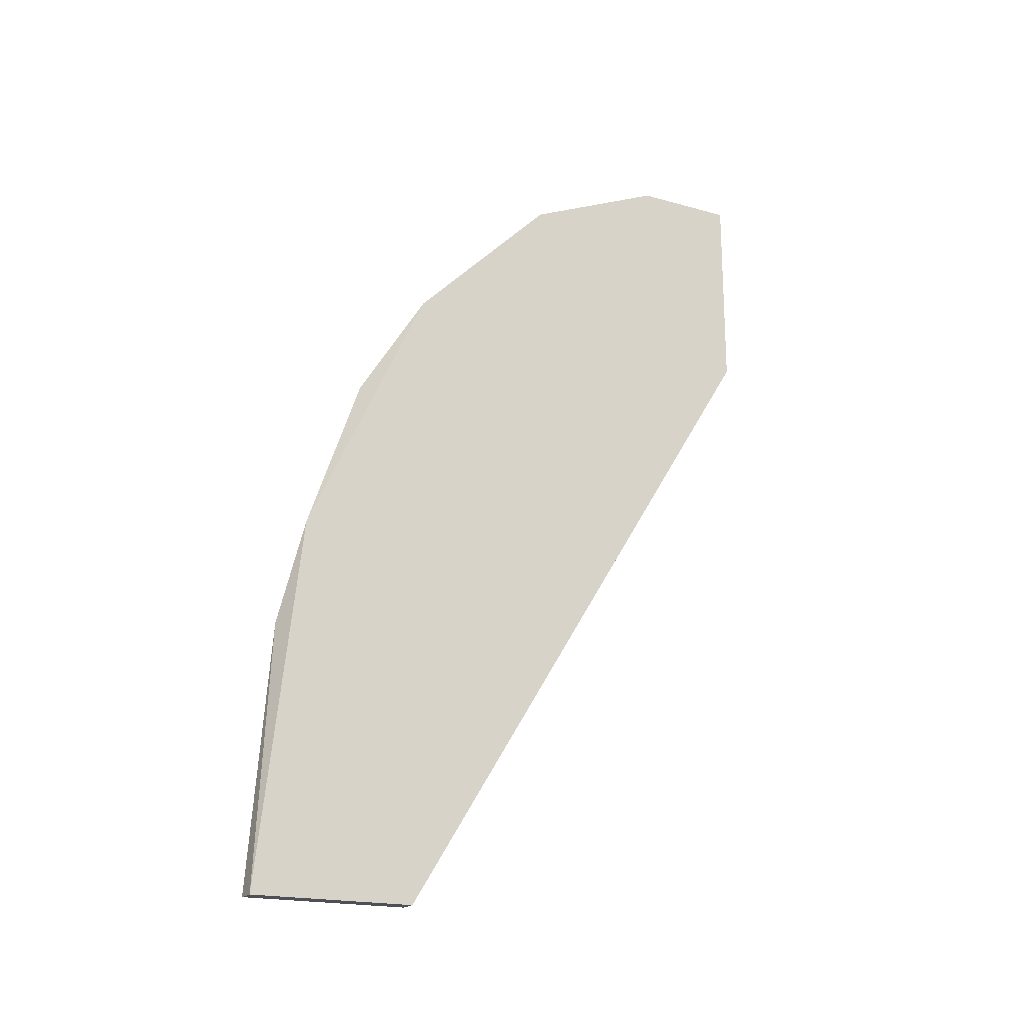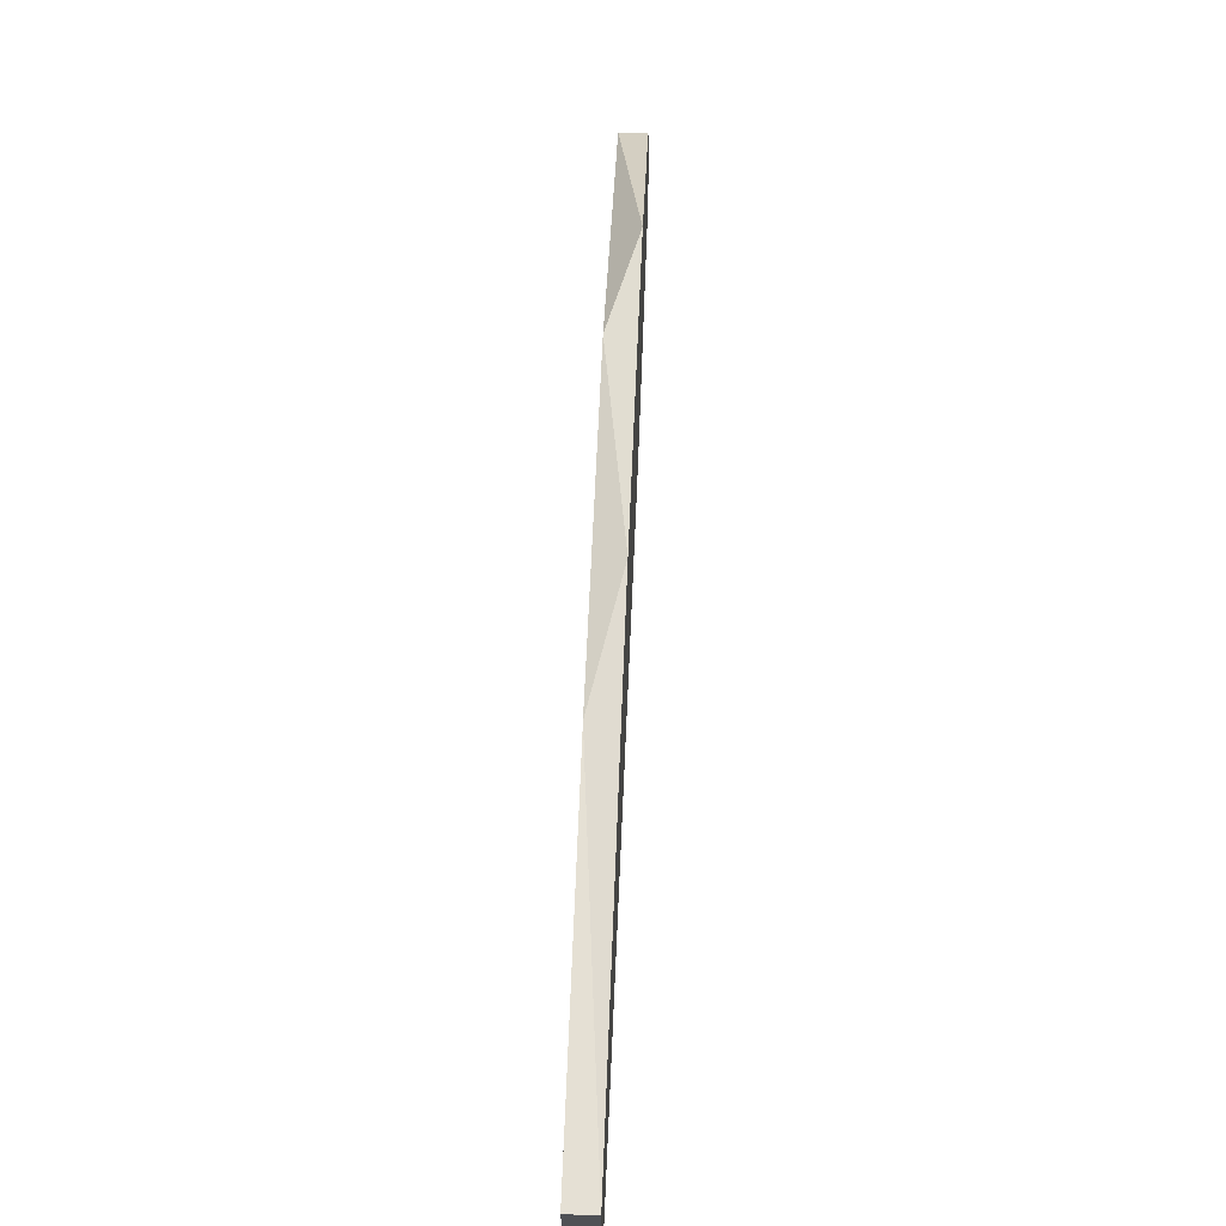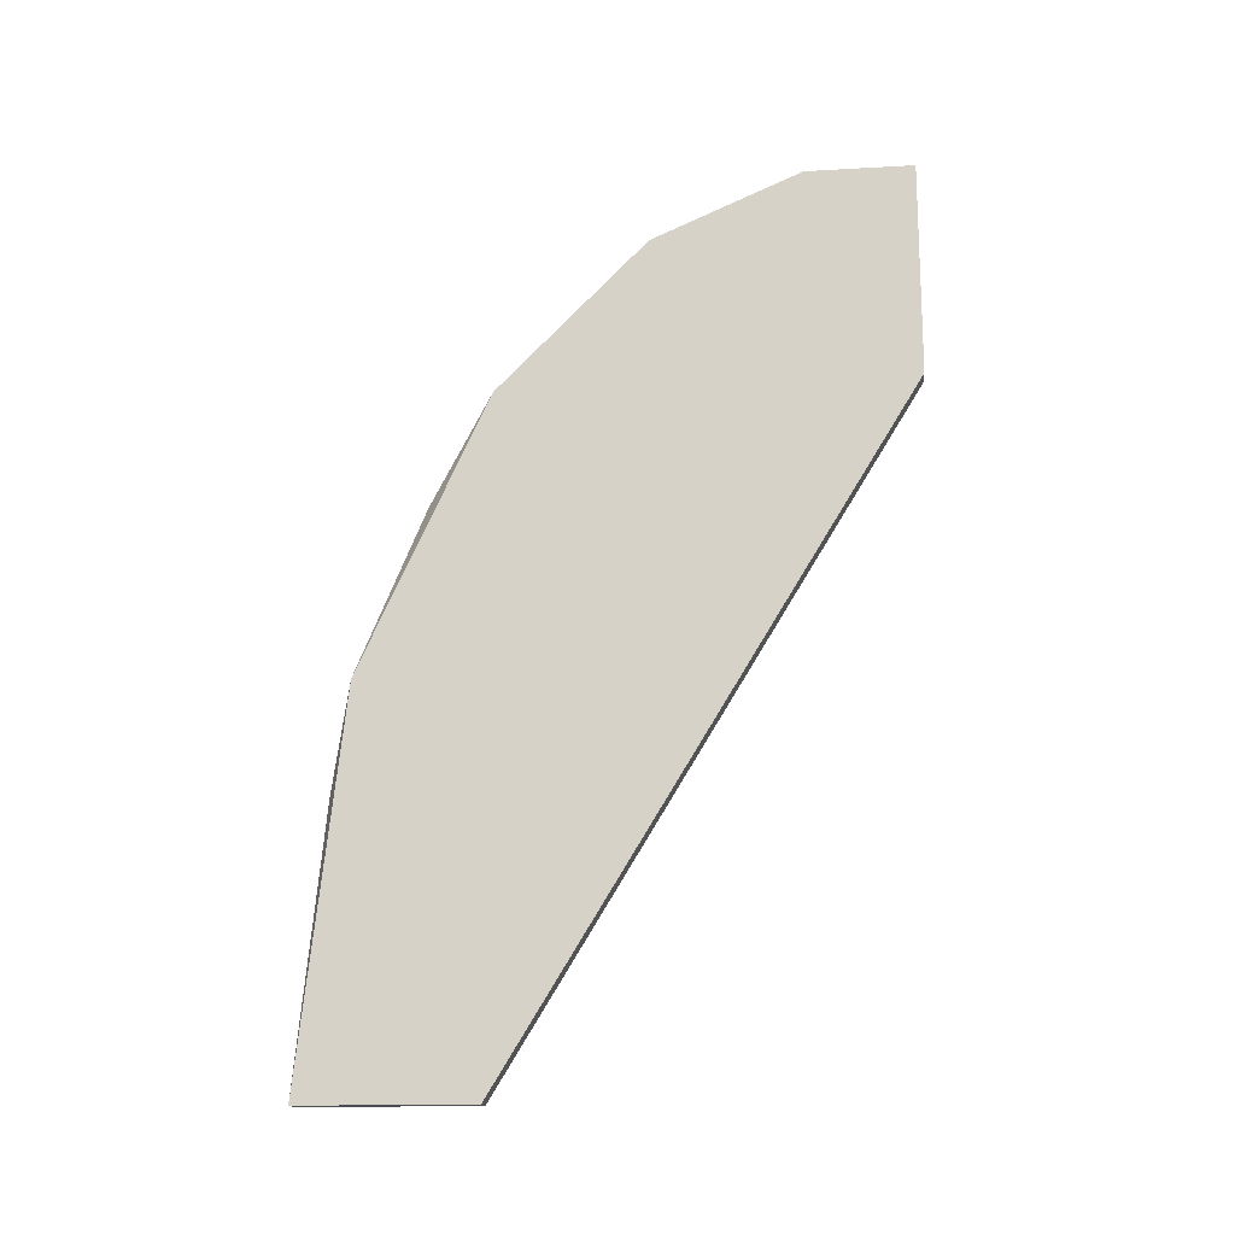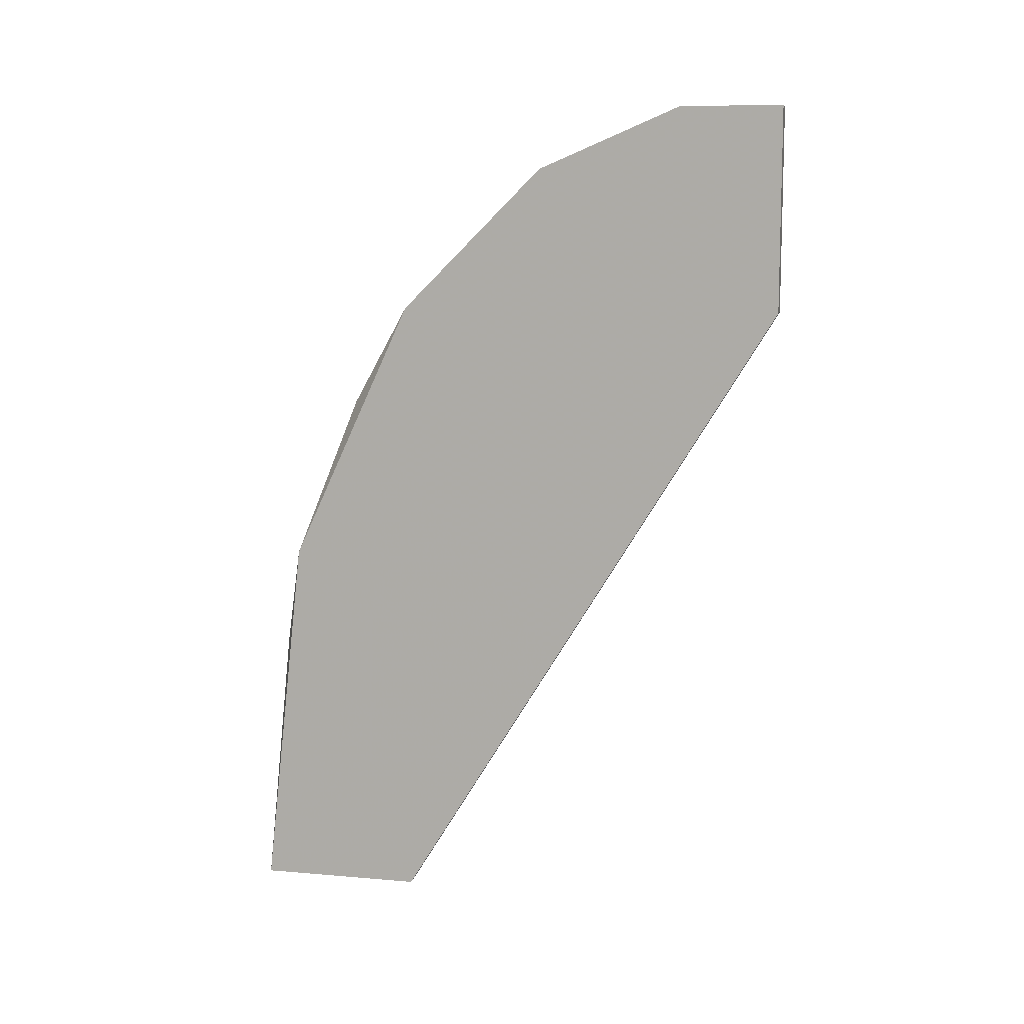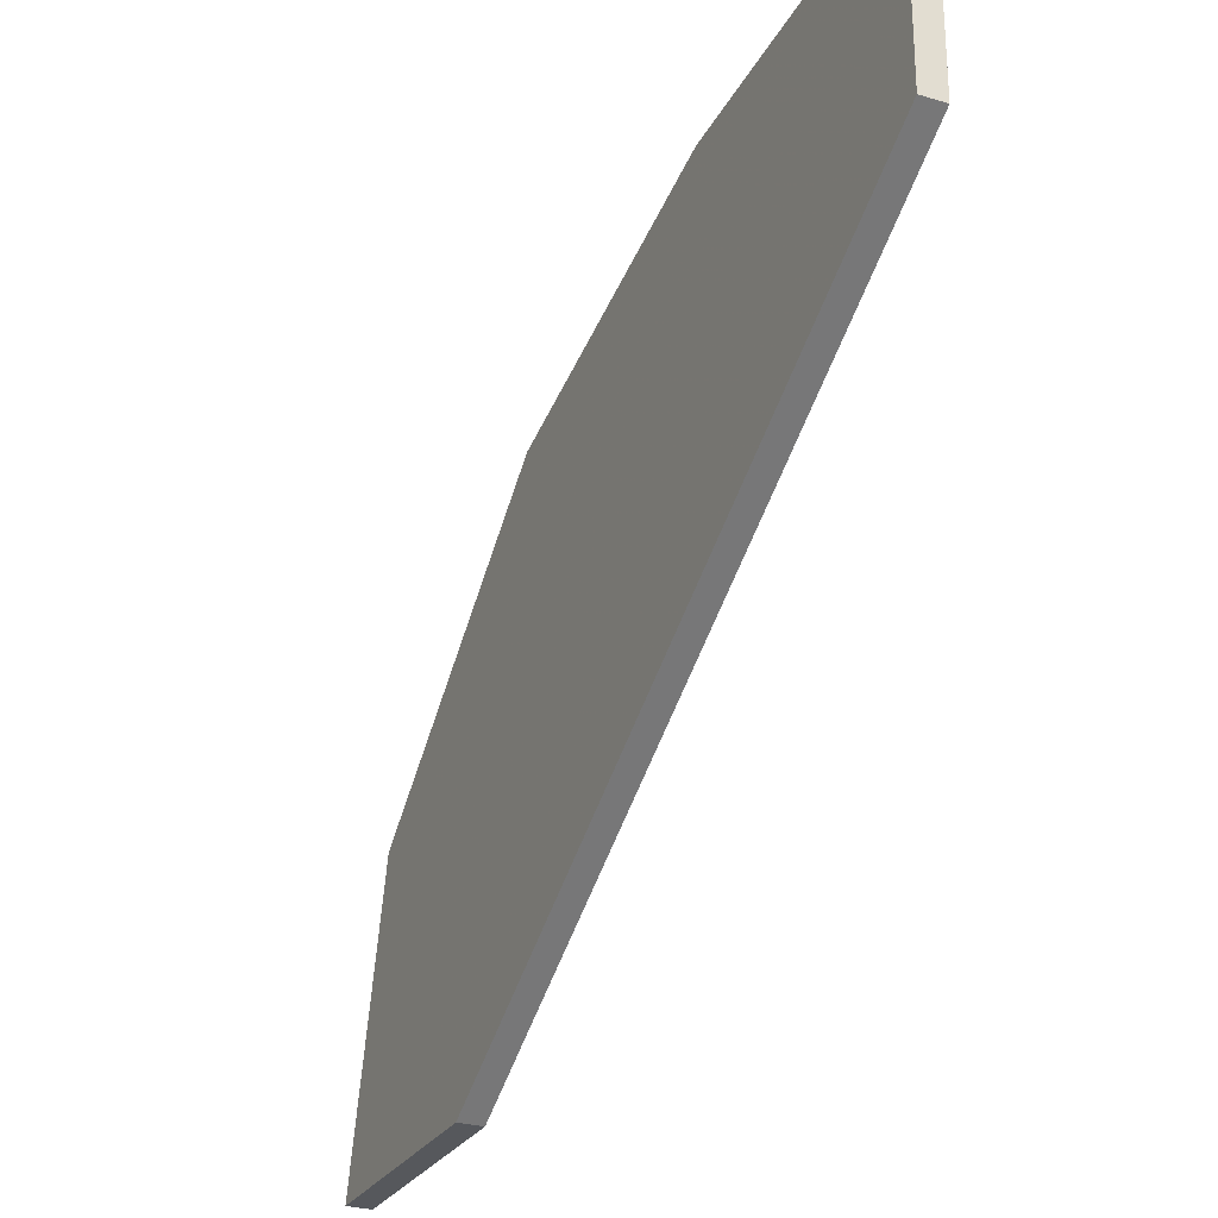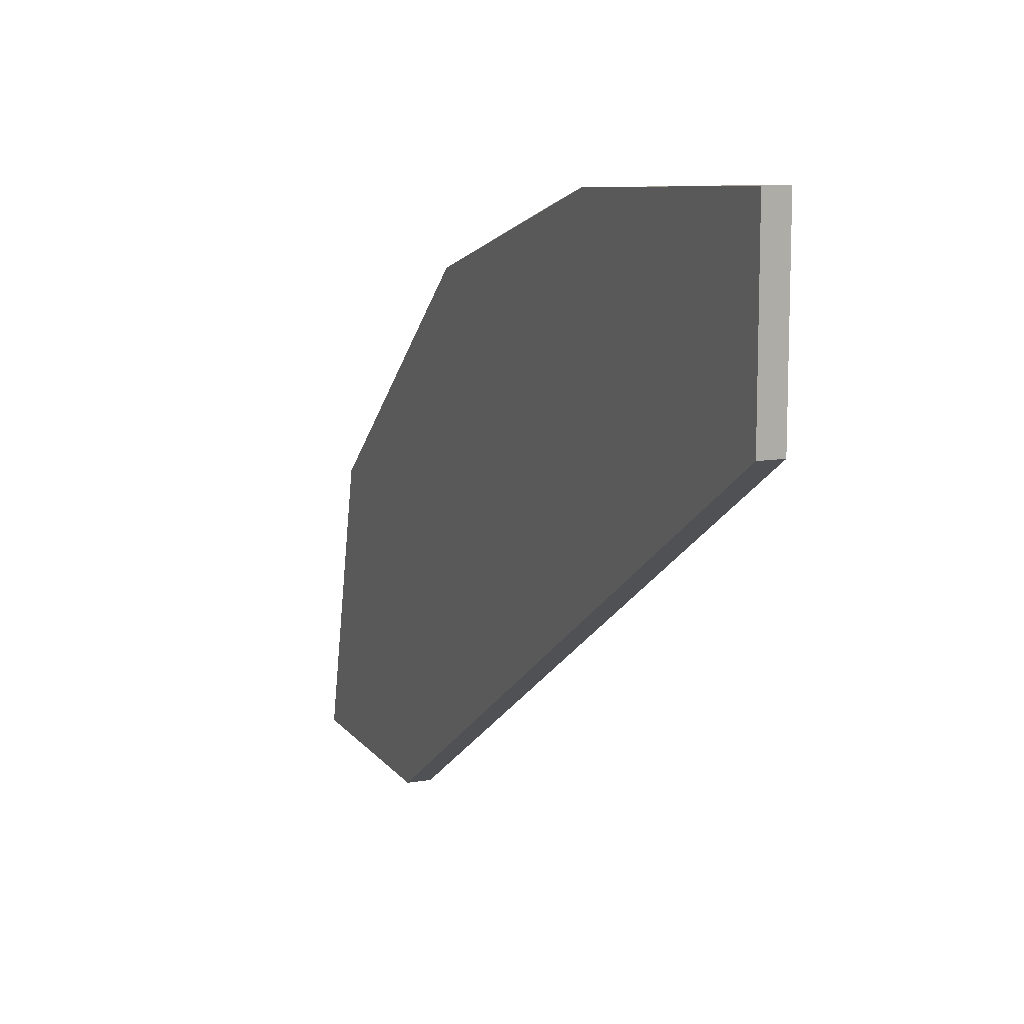
<metadata>
{"format":"obj","ext":"obj","renderer":"f3d","projection":"perspective","resolution":1024,"background":"white","views":[{"elev":-19.4,"azim":-117.5,"up":"+Z"},{"elev":70.3,"azim":-177.8,"up":"+Y"},{"elev":-16.3,"azim":-83.4,"up":"+Z"},{"elev":10.0,"azim":-77.6,"up":"+Z"},{"elev":-27.7,"azim":155.2,"up":"+Y"},{"elev":11.7,"azim":158.3,"up":"+Y"}]}
</metadata>
<code>
v -0.01645 0.01491 0.04803
v -0.01645 0.03459 -0.001844
v -0.01645 0.02409 -0.001844
v -0.01645 0.03328 0.01523
v -0.01645 0.02802 0.03228
v -0.01645 -0.00085 0.03884
v -0.01645 -0.00085 0.05197
v -0.01776 0.005714 0.05197
v -0.01776 0.01491 0.04803
v -0.01776 0.03459 -0.001844
v -0.01776 0.02409 -0.001844
v -0.01776 0.02409 0.03884
v -0.01776 0.03197 0.02179
v -0.01776 -0.00085 0.03884
v -0.01776 -0.00085 0.05197
f 7 1 8
f 6 14 3
f 5 6 3
f 10 14 9
f 6 5 7
f 14 6 7
f 3 14 11
f 10 3 11
f 14 10 11
f 5 3 2
f 3 10 2
f 10 9 13
f 9 14 15
f 14 7 15
f 7 5 1
f 13 9 12
f 5 13 12
f 1 5 12
f 9 1 12
f 5 2 4
f 2 10 4
f 10 13 4
f 13 5 4
f 9 15 8
f 15 7 8
f 1 9 8

</code>
